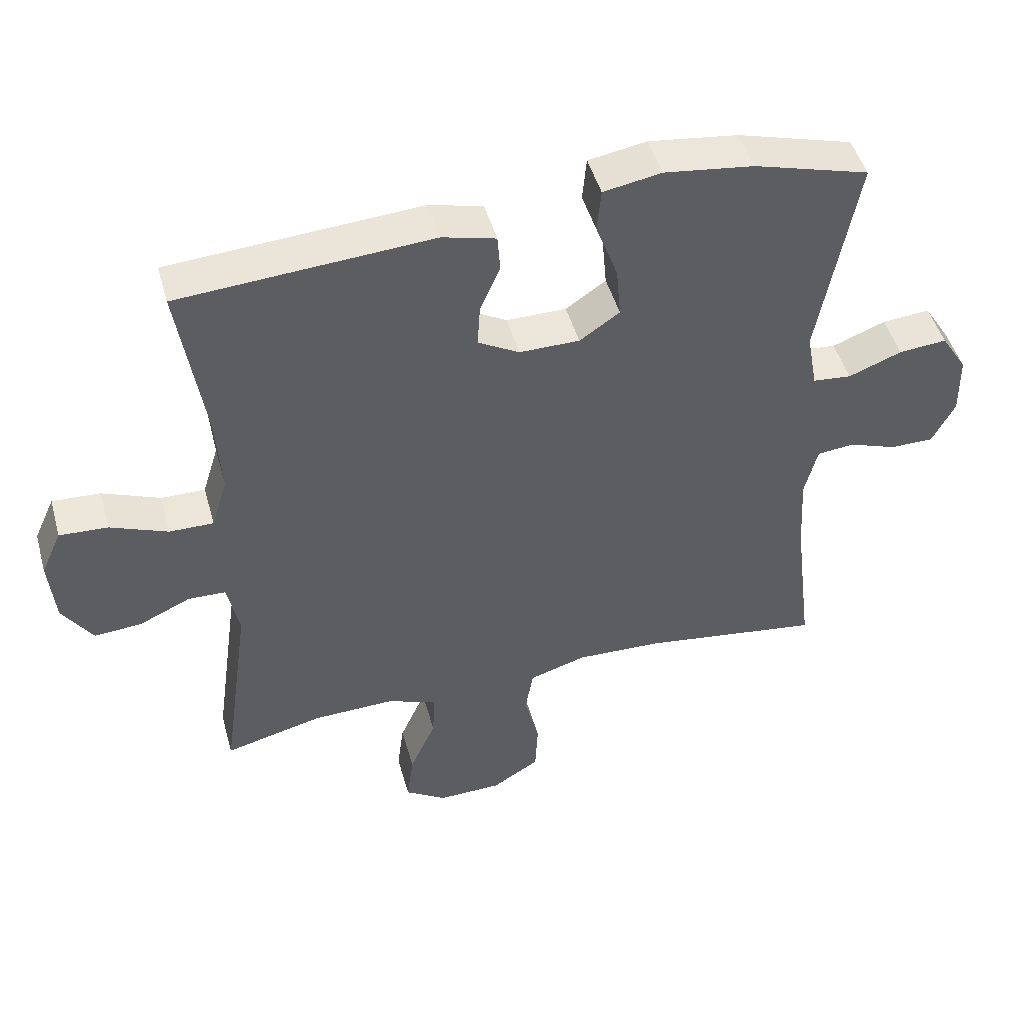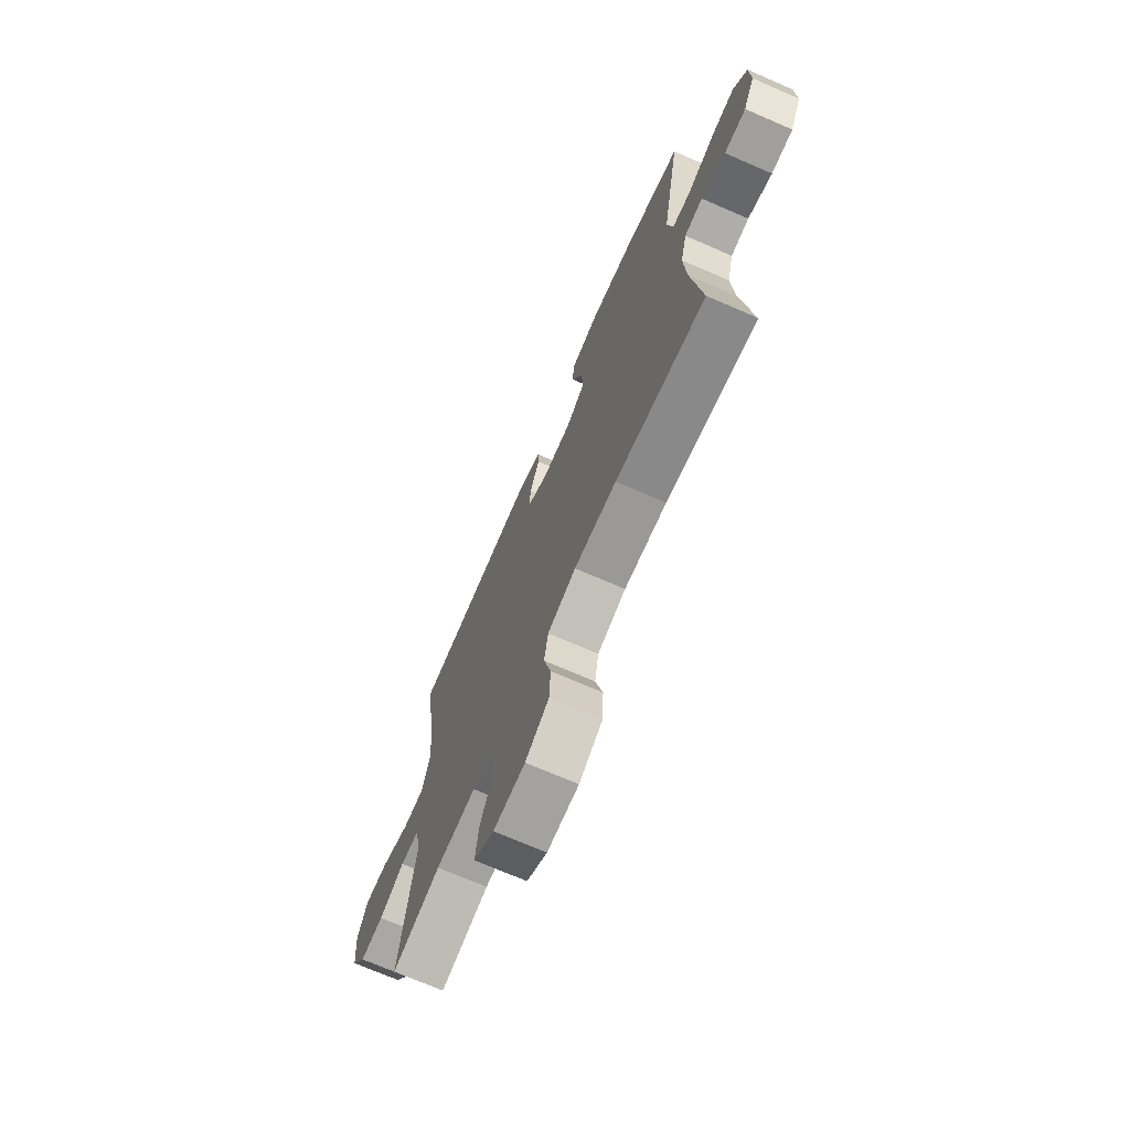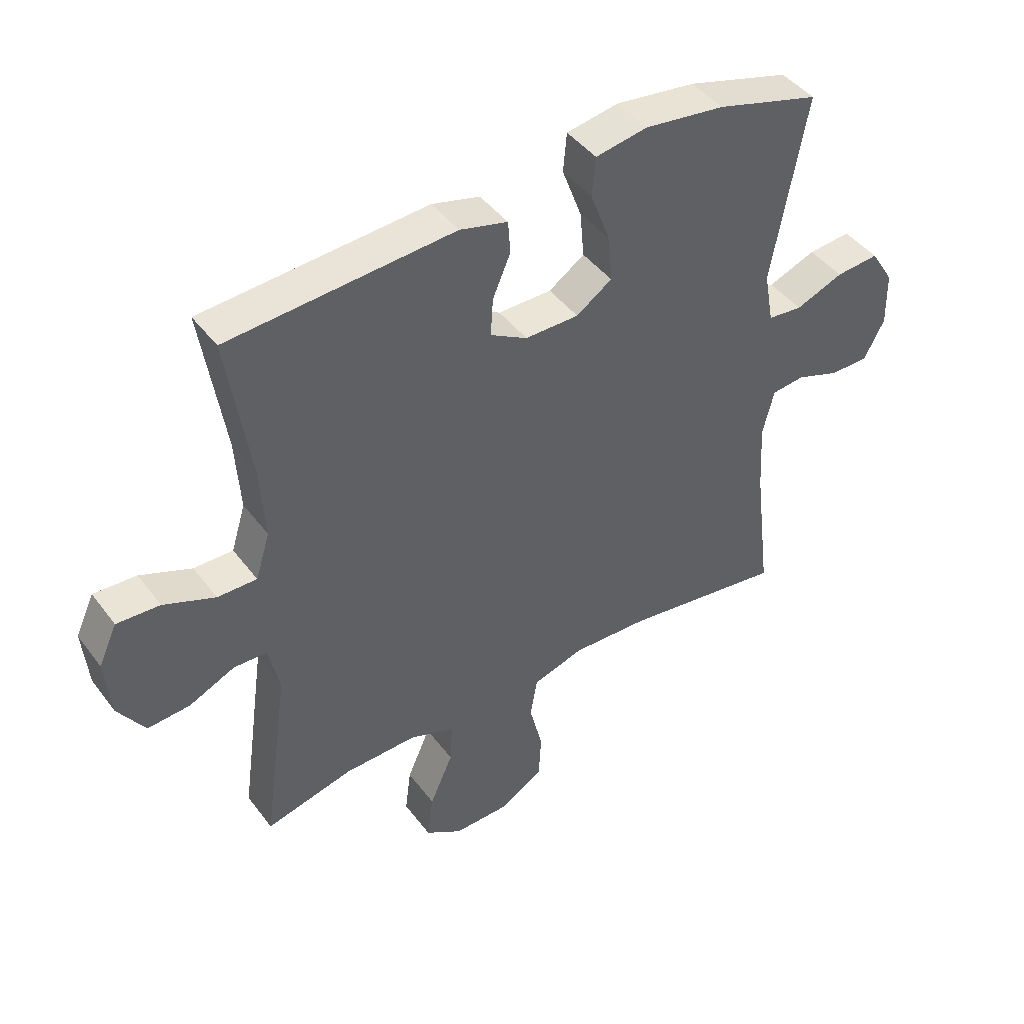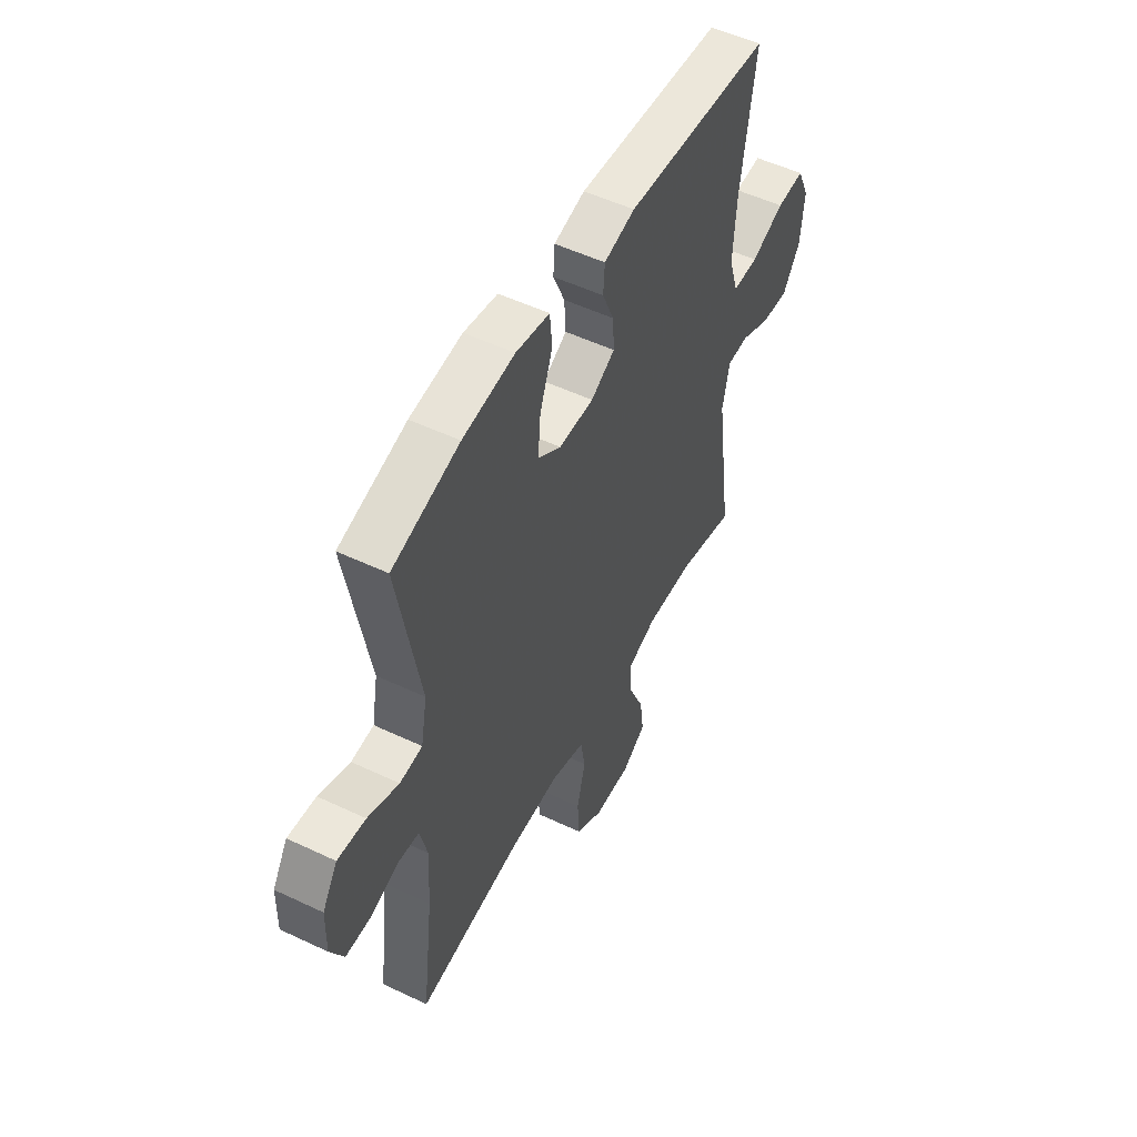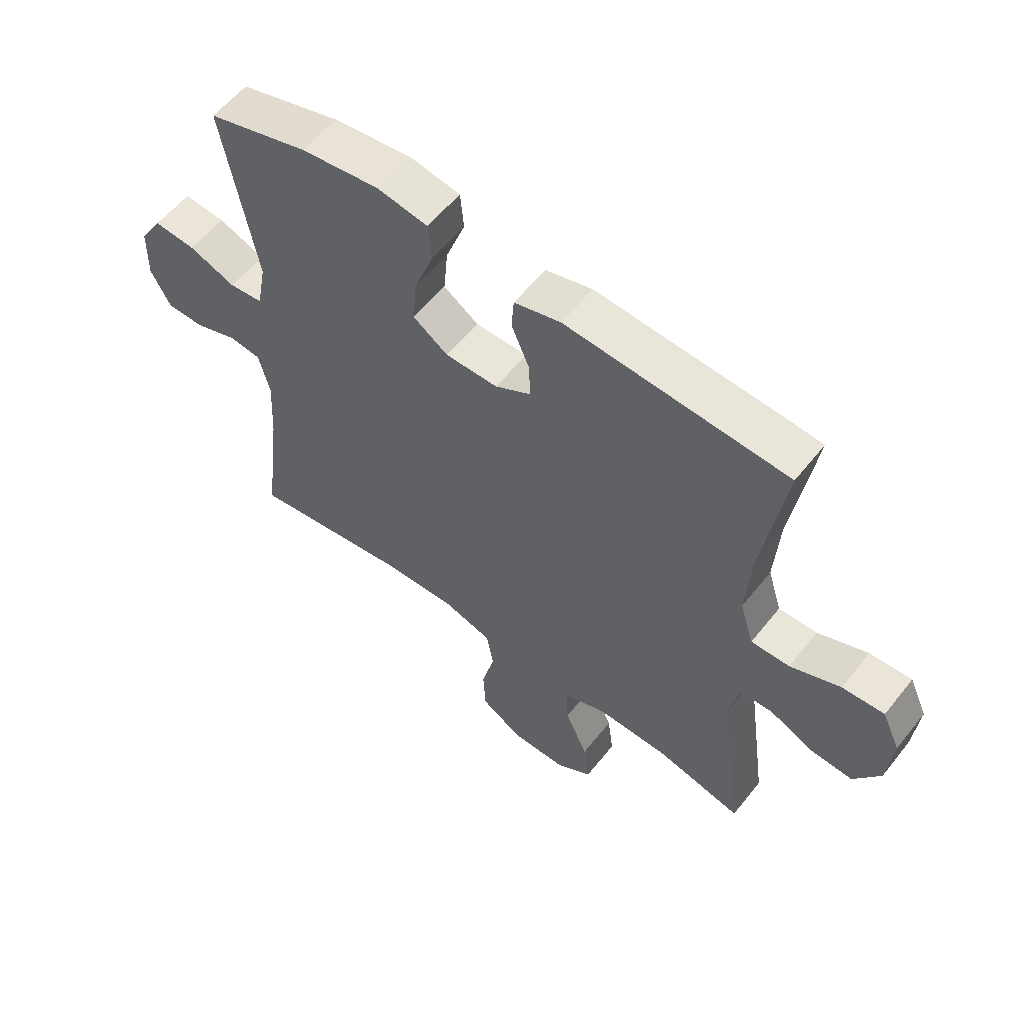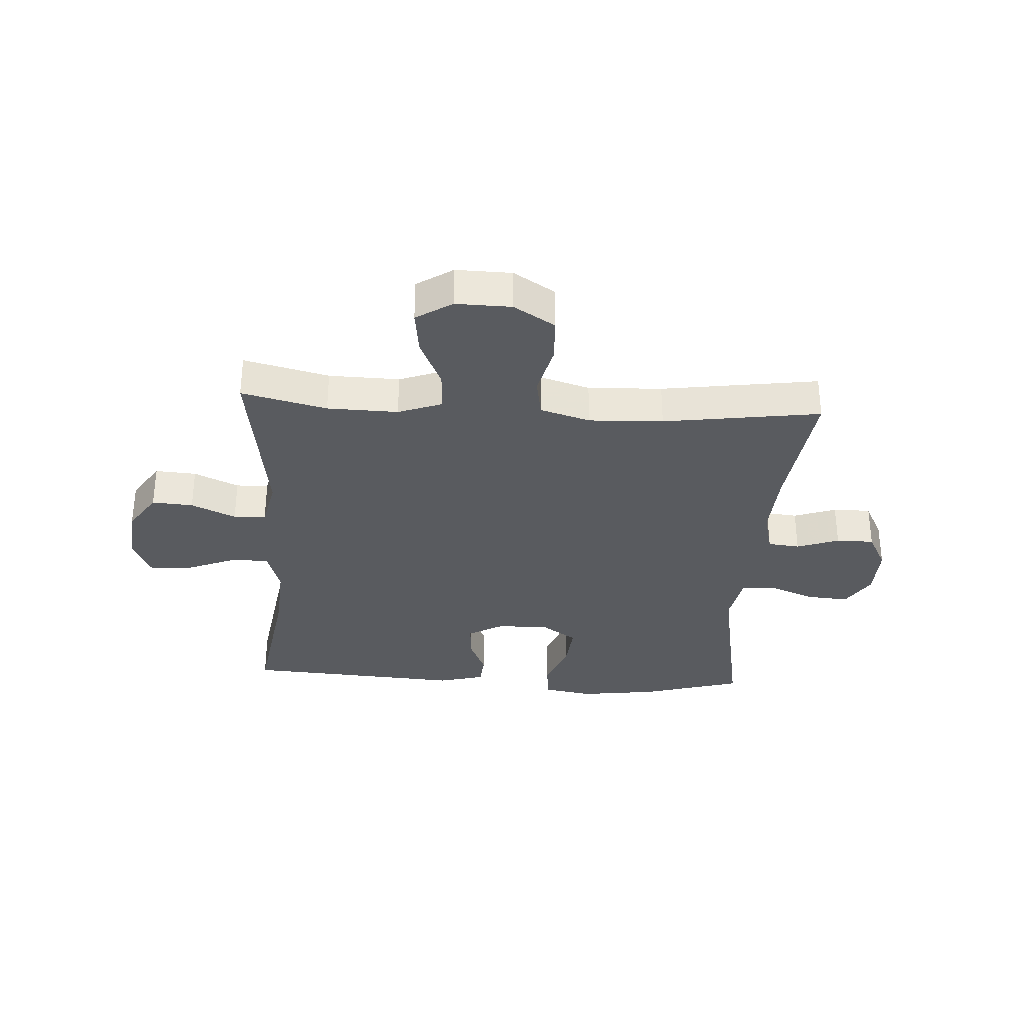
<metadata>
{"format":"obj","ext":"obj","renderer":"f3d","projection":"perspective","resolution":1024,"background":"white","views":[{"elev":47.7,"azim":164.5,"up":"+Z"},{"elev":-71.2,"azim":-113.5,"up":"+Z"},{"elev":44.2,"azim":145.7,"up":"+Z"},{"elev":52.2,"azim":-62.9,"up":"+Z"},{"elev":57.8,"azim":38.1,"up":"+Z"},{"elev":-32.6,"azim":176.5,"up":"+Y"}]}
</metadata>
<code>
v 0.5 0.07 -0.5
v 0.353 0.07 -0.464
v 0.231 0.07 -0.461
v 0.155 0.07 -0.489
v 0.159 0.07 -0.559
v 0.198 0.07 -0.648
v 0.208 0.07 -0.725
v 0.146 0.07 -0.765
v 0.05 0.07 -0.763
v -0.021 0.07 -0.719
v -0.025 0.07 -0.64
v -0.003 0.07 -0.551
v -0.015 0.07 -0.482
v -0.101 0.07 -0.456
v -0.229 0.07 -0.461
v -0.5 0.07 -0.5
v -0.471 0.07 -0.266
v -0.464 0.07 -0.147
v -0.483 0.07 -0.07
v -0.538 0.07 -0.064
v -0.611 0.07 -0.09
v -0.676 0.07 -0.09
v -0.71 0.07 -0.024
v -0.708 0.07 0.068
v -0.669 0.07 0.13
v -0.597 0.07 0.124
v -0.517 0.07 0.093
v -0.459 0.07 0.099
v -0.443 0.07 0.186
v -0.5 0.07 0.5
v -0.327 0.07 0.55
v -0.193 0.07 0.568
v -0.106 0.07 0.553
v -0.1 0.07 0.488
v -0.133 0.07 0.399
v -0.14 0.07 0.321
v -0.08 0.07 0.28
v 0.01 0.07 0.28
v 0.072 0.07 0.315
v 0.068 0.07 0.379
v 0.038 0.07 0.449
v 0.042 0.07 0.504
v 0.122 0.07 0.525
v 0.5 0.07 0.5
v 0.462 0.07 0.251
v 0.454 0.07 0.129
v 0.478 0.07 0.051
v 0.544 0.07 0.052
v 0.63 0.07 0.087
v 0.702 0.07 0.091
v 0.733 0.07 0.023
v 0.724 0.07 -0.077
v 0.679 0.07 -0.145
v 0.608 0.07 -0.14
v 0.531 0.07 -0.105
v 0.475 0.07 -0.107
v 0.457 0.07 -0.192
v 0.5 0 -0.5
v 0.353 0 -0.464
v 0.231 0 -0.461
v 0.155 0 -0.489
v 0.159 0 -0.559
v 0.198 0 -0.648
v 0.208 0 -0.725
v 0.146 0 -0.765
v 0.05 0 -0.763
v -0.021 0 -0.719
v -0.025 0 -0.64
v -0.003 0 -0.551
v -0.015 0 -0.482
v -0.101 0 -0.456
v -0.229 0 -0.461
v -0.5 0 -0.5
v -0.471 0 -0.266
v -0.464 0 -0.147
v -0.483 0 -0.07
v -0.538 0 -0.064
v -0.611 0 -0.09
v -0.676 0 -0.09
v -0.71 0 -0.024
v -0.708 0 0.068
v -0.669 0 0.13
v -0.597 0 0.124
v -0.517 0 0.093
v -0.459 0 0.099
v -0.443 0 0.186
v -0.5 0 0.5
v -0.327 0 0.55
v -0.193 0 0.568
v -0.106 0 0.553
v -0.1 0 0.488
v -0.133 0 0.399
v -0.14 0 0.321
v -0.08 0 0.28
v 0.01 0 0.28
v 0.072 0 0.315
v 0.068 0 0.379
v 0.038 0 0.449
v 0.042 0 0.504
v 0.122 0 0.525
v 0.5 0 0.5
v 0.462 0 0.251
v 0.454 0 0.129
v 0.478 0 0.051
v 0.544 0 0.052
v 0.63 0 0.087
v 0.702 0 0.091
v 0.733 0 0.023
v 0.724 0 -0.077
v 0.679 0 -0.145
v 0.608 0 -0.14
v 0.531 0 -0.105
v 0.475 0 -0.107
v 0.457 0 -0.192
f 52 53 54 55
f 52 55 56
f 51 52 56
f 48 49 50 51
f 47 48 51 56
f 46 47 56 57
f 42 43 44 45
f 40 41 42 45
f 39 40 45 46
f 38 39 46 57
f 32 33 34 35
f 32 35 36
f 29 30 31 32
f 28 29 32 36
f 24 25 26 27
f 24 27 28
f 23 24 28
f 20 21 22 23
f 19 20 23 28
f 18 19 28 36
f 15 16 17
f 14 15 17 18
f 13 14 18 36
f 9 10 11 12
f 5 6 7 8
f 4 5 8 9
f 38 57 1 2
f 37 38 2 3
f 36 37 3 4
f 12 13 36
f 4 9 12 36
f 112 111 110 109
f 113 112 109
f 113 109 108
f 108 107 106 105
f 113 108 105 104
f 114 113 104 103
f 102 101 100 99
f 102 99 98 97
f 103 102 97 96
f 114 103 96 95
f 92 91 90 89
f 93 92 89
f 89 88 87 86
f 93 89 86 85
f 84 83 82 81
f 85 84 81
f 85 81 80
f 80 79 78 77
f 85 80 77 76
f 93 85 76 75
f 74 73 72
f 75 74 72 71
f 93 75 71 70
f 69 68 67 66
f 65 64 63 62
f 66 65 62 61
f 59 58 114 95
f 60 59 95 94
f 61 60 94 93
f 93 70 69
f 93 69 66 61
f 1 58 59 2
f 2 59 60 3
f 3 60 61 4
f 4 61 62 5
f 5 62 63 6
f 6 63 64 7
f 7 64 65 8
f 8 65 66 9
f 9 66 67 10
f 10 67 68 11
f 11 68 69 12
f 12 69 70 13
f 13 70 71 14
f 14 71 72 15
f 15 72 73 16
f 16 73 74 17
f 17 74 75 18
f 18 75 76 19
f 19 76 77 20
f 20 77 78 21
f 21 78 79 22
f 22 79 80 23
f 23 80 81 24
f 24 81 82 25
f 25 82 83 26
f 26 83 84 27
f 27 84 85 28
f 28 85 86 29
f 29 86 87 30
f 30 87 88 31
f 31 88 89 32
f 32 89 90 33
f 33 90 91 34
f 34 91 92 35
f 35 92 93 36
f 36 93 94 37
f 37 94 95 38
f 38 95 96 39
f 39 96 97 40
f 40 97 98 41
f 41 98 99 42
f 42 99 100 43
f 43 100 101 44
f 44 101 102 45
f 45 102 103 46
f 46 103 104 47
f 47 104 105 48
f 48 105 106 49
f 49 106 107 50
f 50 107 108 51
f 51 108 109 52
f 52 109 110 53
f 53 110 111 54
f 54 111 112 55
f 55 112 113 56
f 56 113 114 57
f 57 114 58 1

</code>
